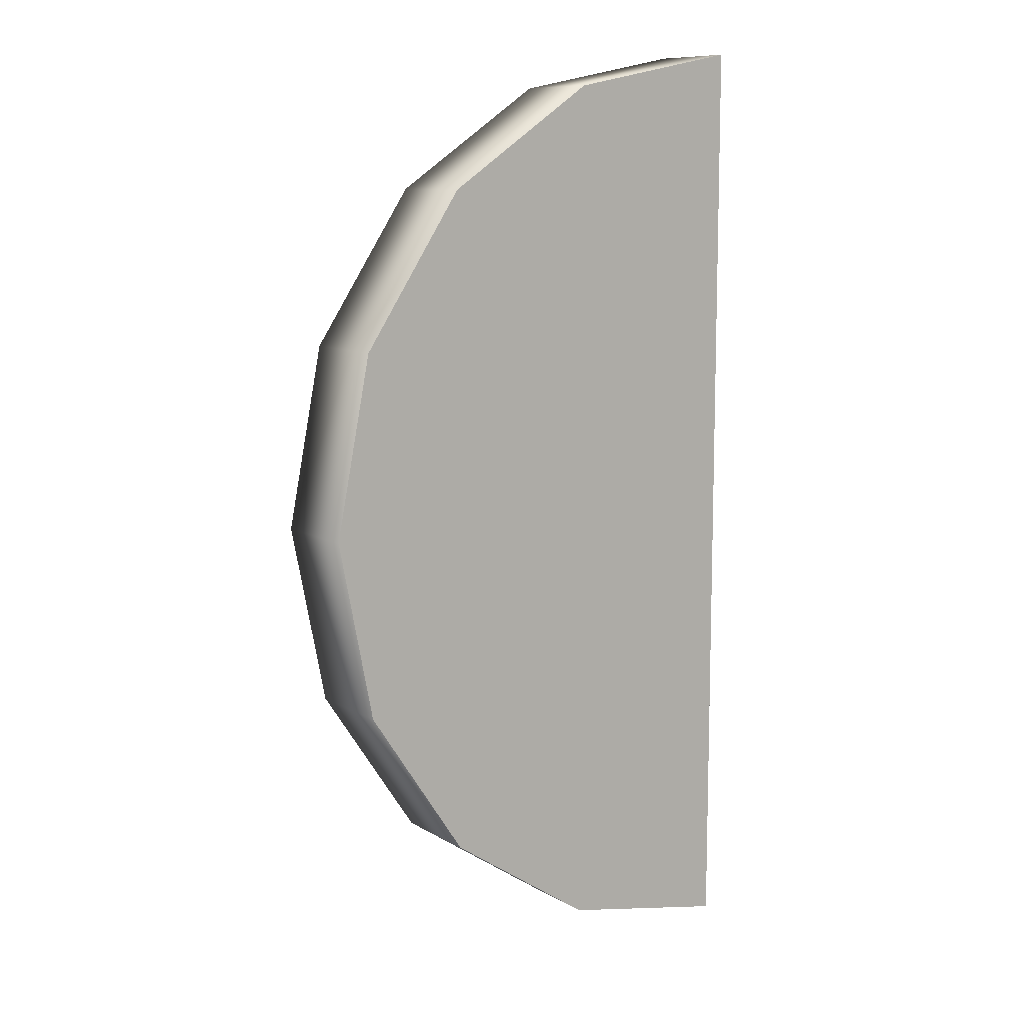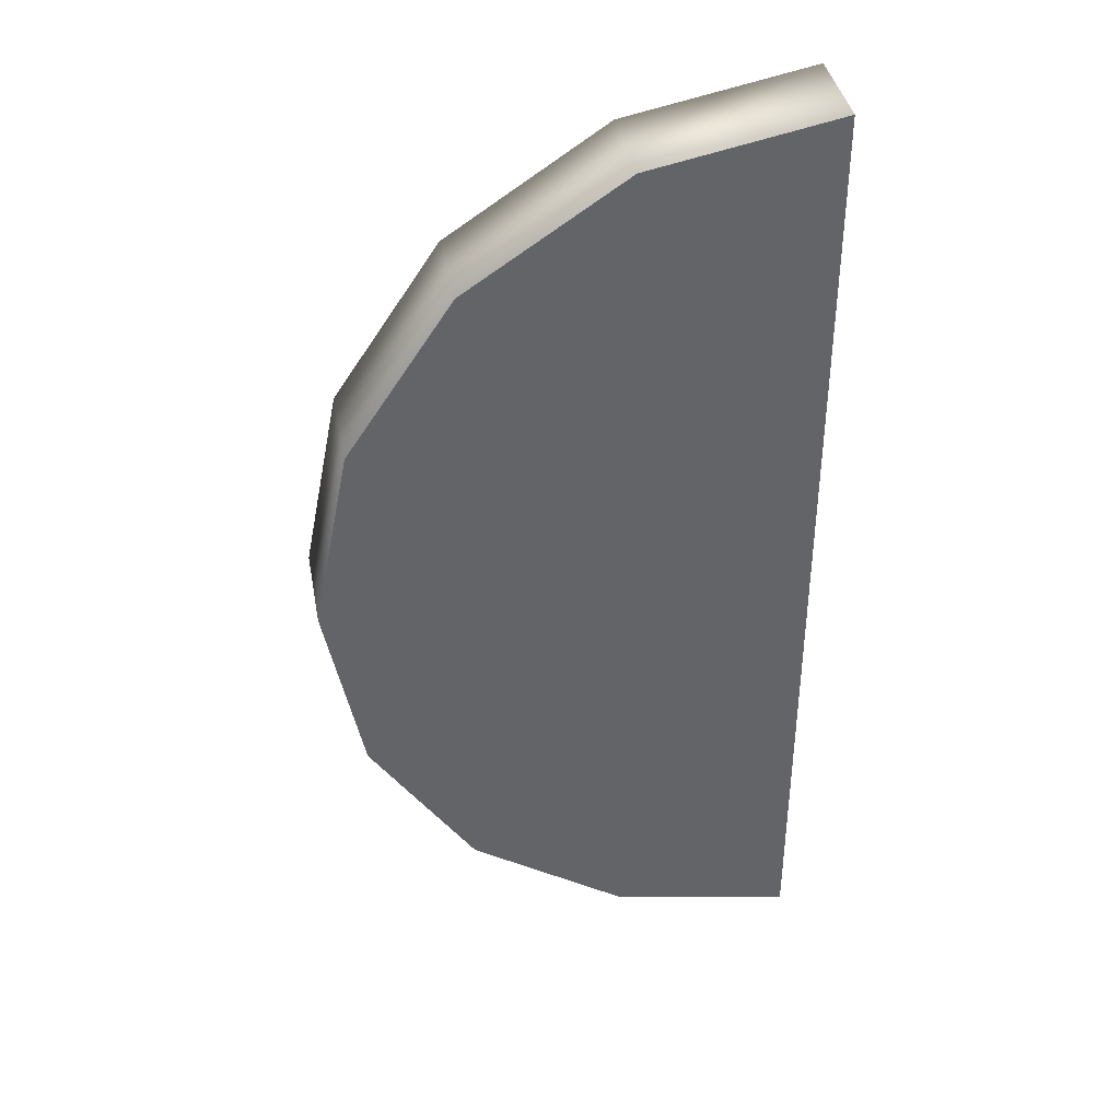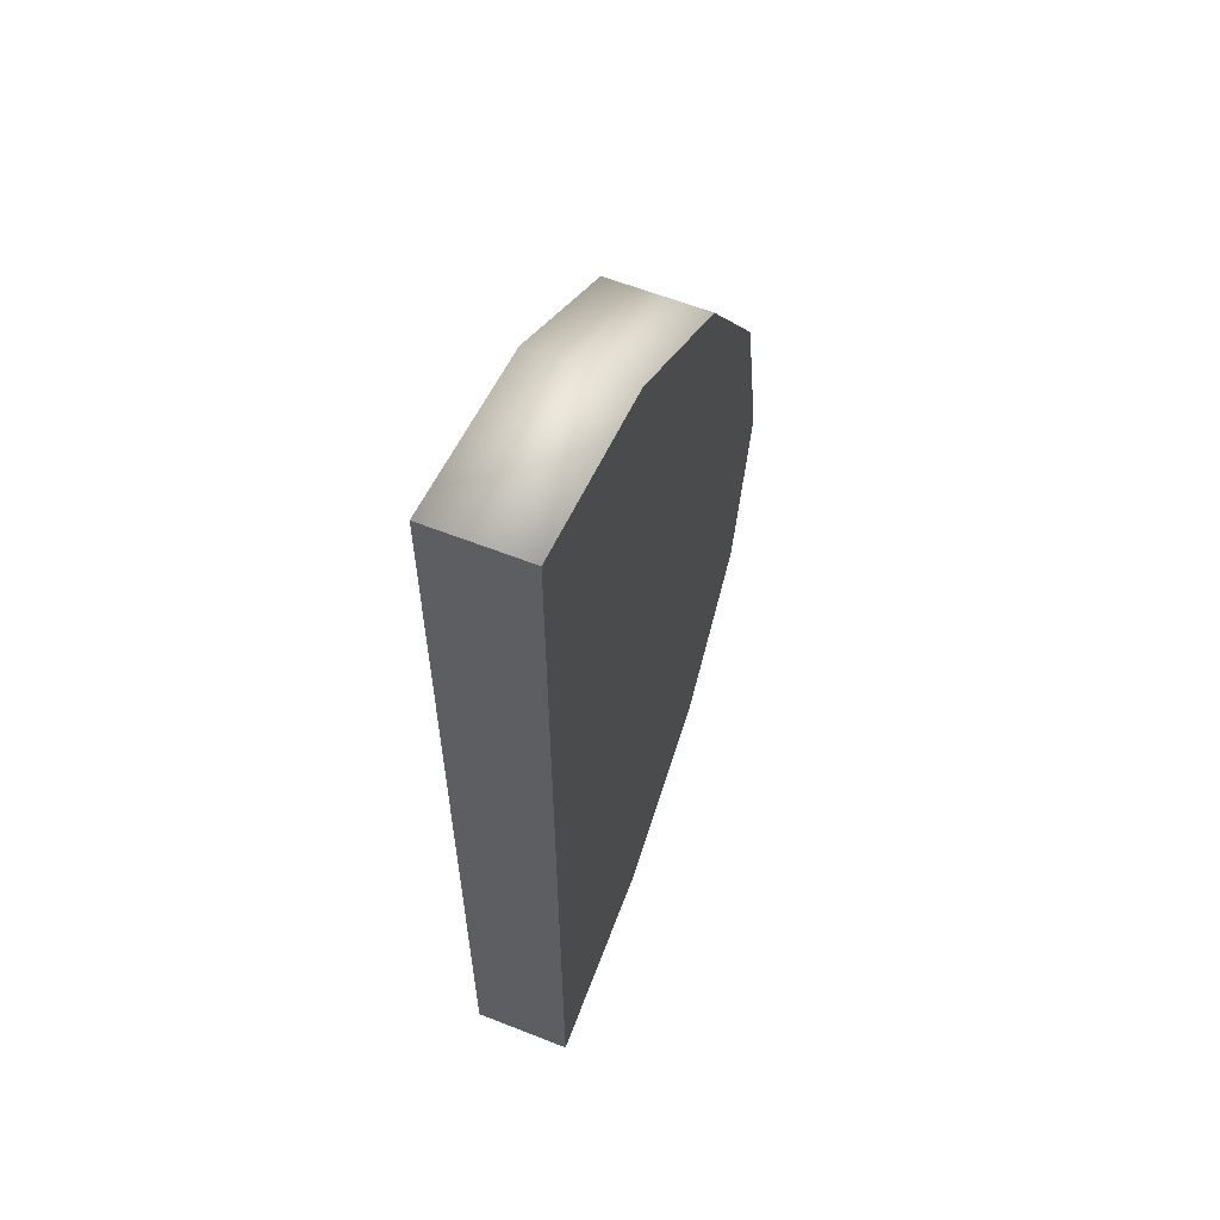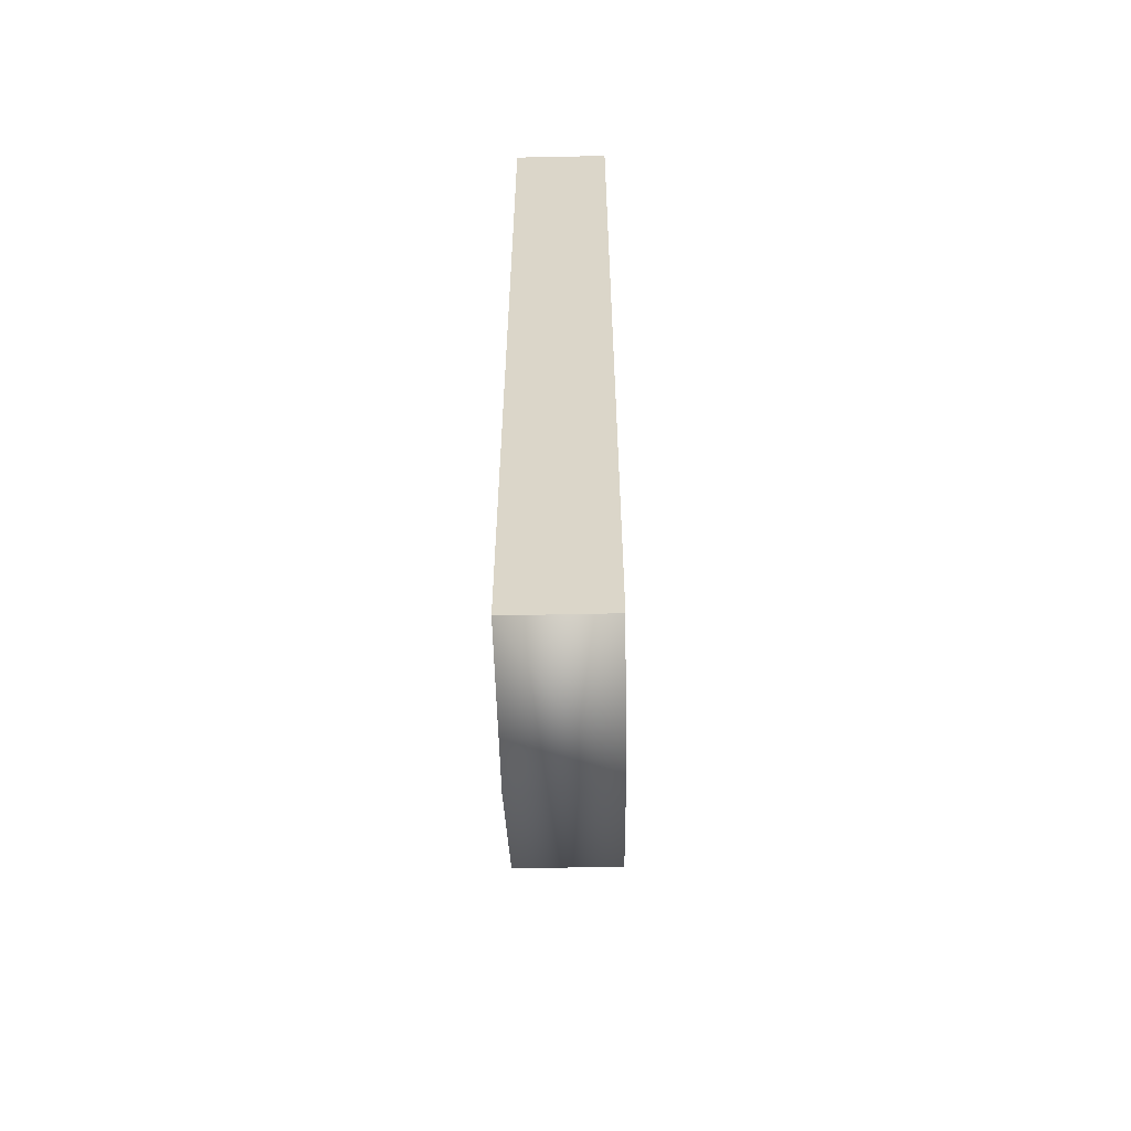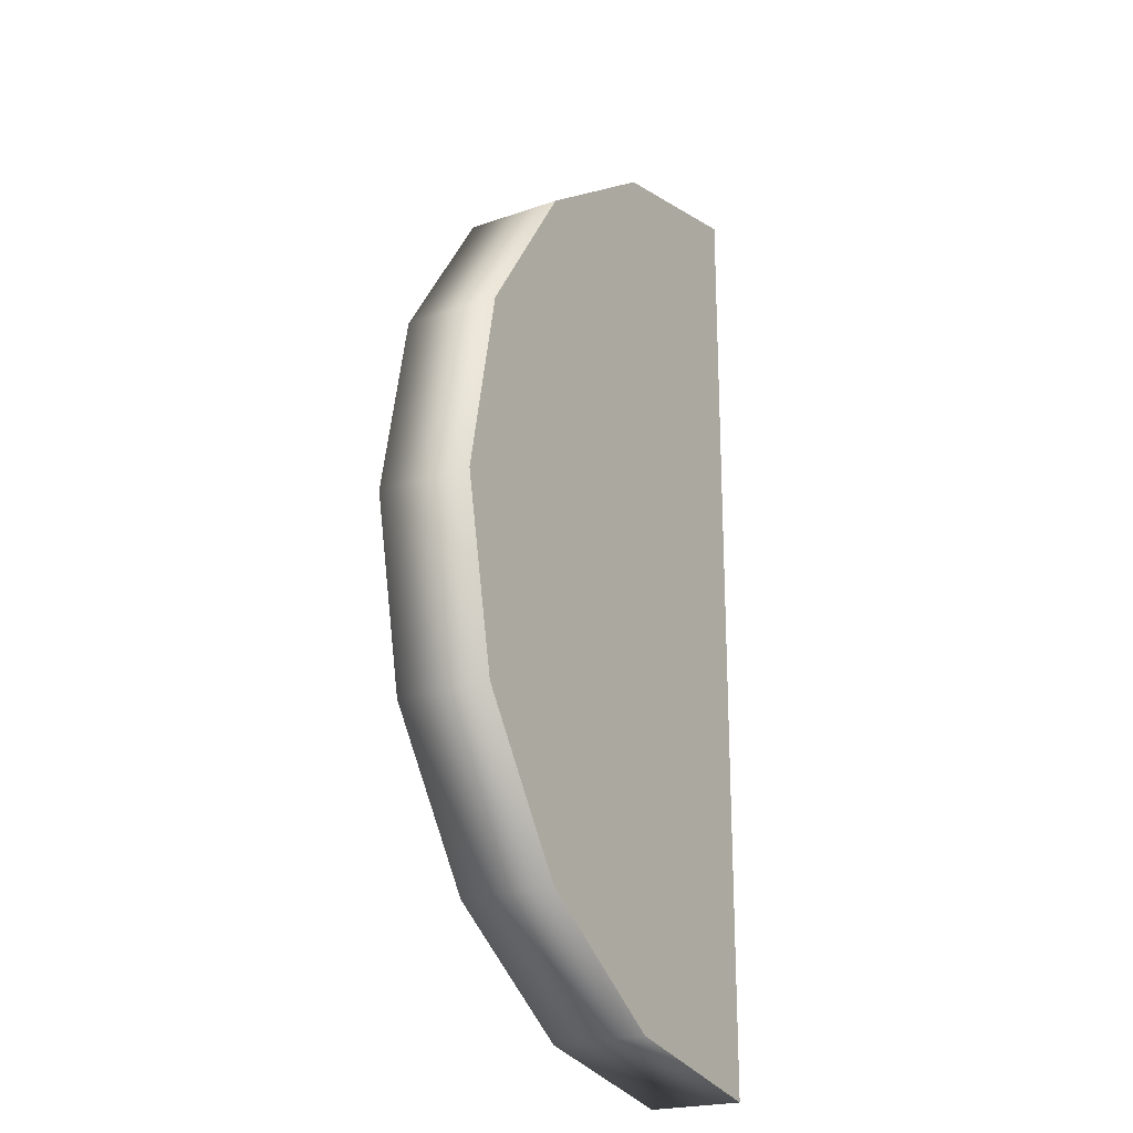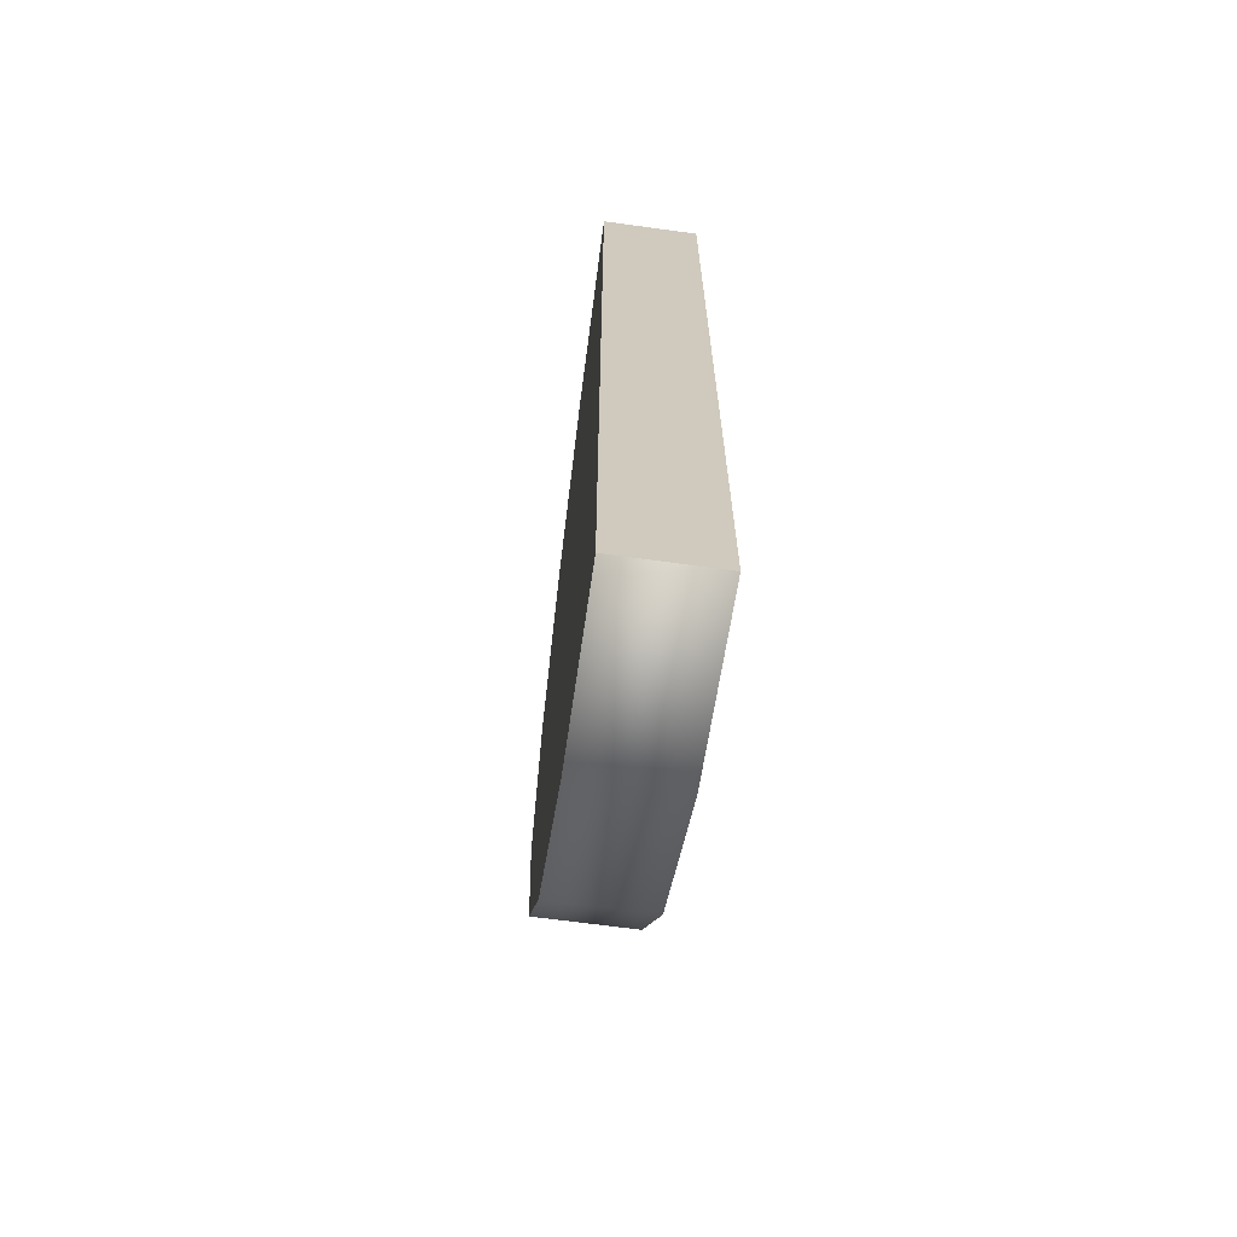
<metadata>
{"format":"obj","ext":"obj","renderer":"f3d","projection":"perspective","resolution":1024,"background":"white","views":[{"elev":10.0,"azim":145.0,"up":"+Z"},{"elev":39.2,"azim":169.6,"up":"+Z"},{"elev":60.3,"azim":-68.0,"up":"+Z"},{"elev":-59.7,"azim":-88.8,"up":"+Z"},{"elev":-21.9,"azim":121.3,"up":"+Z"},{"elev":-67.6,"azim":-97.8,"up":"+Z"}]}
</metadata>
<code>
v -0.1761 0.045 0.45
v -0.003868 0.045 0.4157
v 0.1421 0.045 0.3182
v 0.2397 0.045 0.1722
v 0.2739 0.045 0
v 0.2397 0.045 -0.1722
v 0.1421 0.045 -0.3182
v -0.003868 0.045 -0.4157
v -0.1761 0.045 -0.45
v -0.1761 -0.045 0.45
v -0.1761 -0.045 -0.45
v -0.003868 -0.045 -0.4157
v 0.1421 -0.045 -0.3182
v 0.2397 -0.045 -0.1722
v 0.2739 -0.045 0
v 0.2397 -0.045 0.1722
v 0.1421 -0.045 0.3182
v -0.003868 -0.045 0.4157
v -0.1761 -0.045 -0.45
v -0.1761 -0.045 0.45
v -0.1761 0.045 0.45
v -0.1761 0.045 -0.45
v -0.1761 -0.045 0.45
v -0.003868 -0.045 0.4157
v -0.003868 0.045 0.4157
v -0.1761 0.045 0.45
v 0.1421 -0.045 -0.3182
v -0.003868 -0.045 -0.4157
v -0.003868 0.045 -0.4157
v 0.1421 0.045 -0.3182
v -0.1761 -0.045 -0.45
v -0.1761 0.045 -0.45
v 0.2397 -0.045 -0.1722
v 0.1421 -0.045 -0.3182
v 0.1421 0.045 -0.3182
v 0.2397 0.045 -0.1722
v 0.1421 -0.045 0.3182
v 0.2397 -0.045 0.1722
v 0.2397 0.045 0.1722
v 0.1421 0.045 0.3182
v 0.2739 -0.045 0
v 0.2739 0.045 0
v 0.1421 -0.045 0.3182
v 0.1421 0.045 0.3182
f 9 1 2
f 9 2 3
f 9 3 4
f 9 4 5
f 9 5 6
f 9 6 7
f 7 8 9
f 18 10 11
f 18 11 12
f 18 12 13
f 18 13 14
f 18 14 15
f 18 15 16
f 16 17 18
f 19 20 21
f 19 21 22
f 23 24 25
f 23 25 26
f 27 28 29
f 27 29 30
f 28 31 32
f 28 32 29
f 33 34 35
f 33 35 36
f 37 38 39
f 37 39 40
f 41 33 36
f 41 36 42
f 24 43 44
f 24 44 25
f 38 41 42
f 38 42 39

</code>
